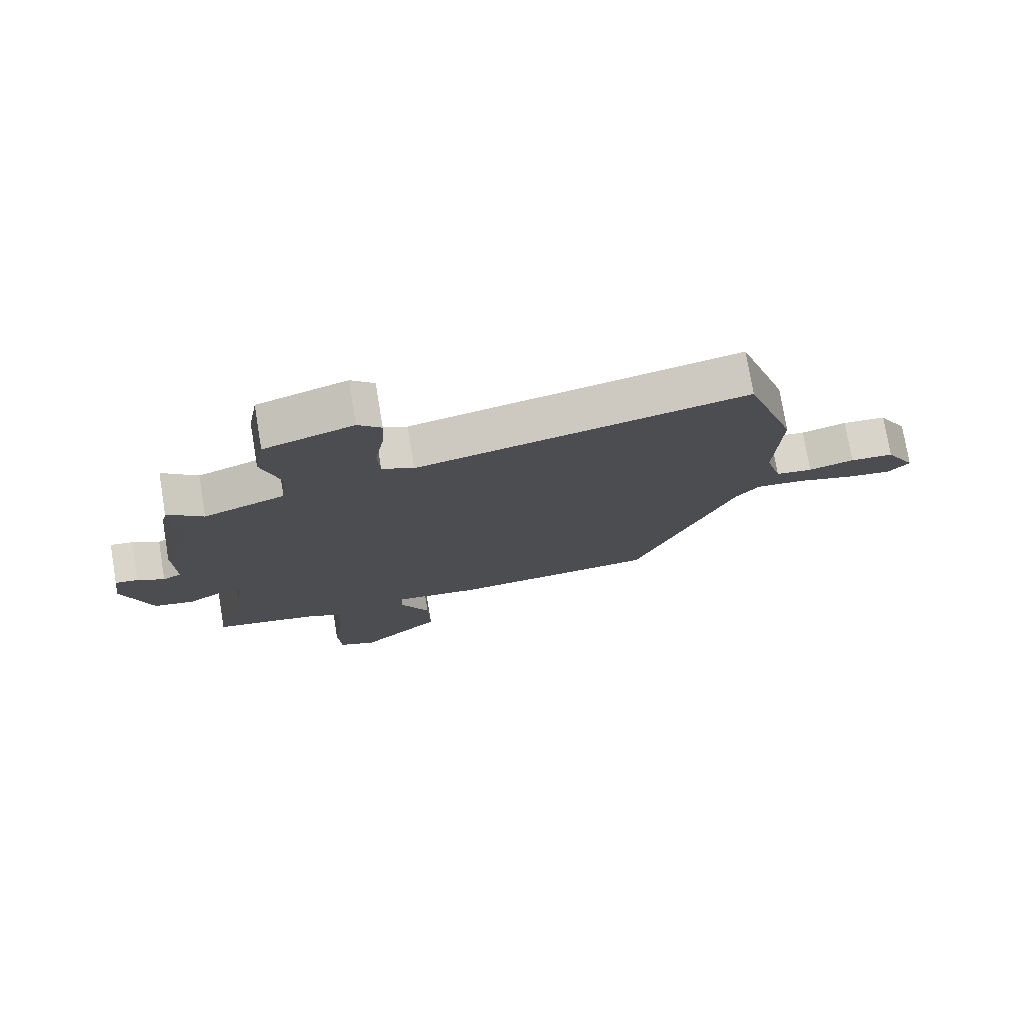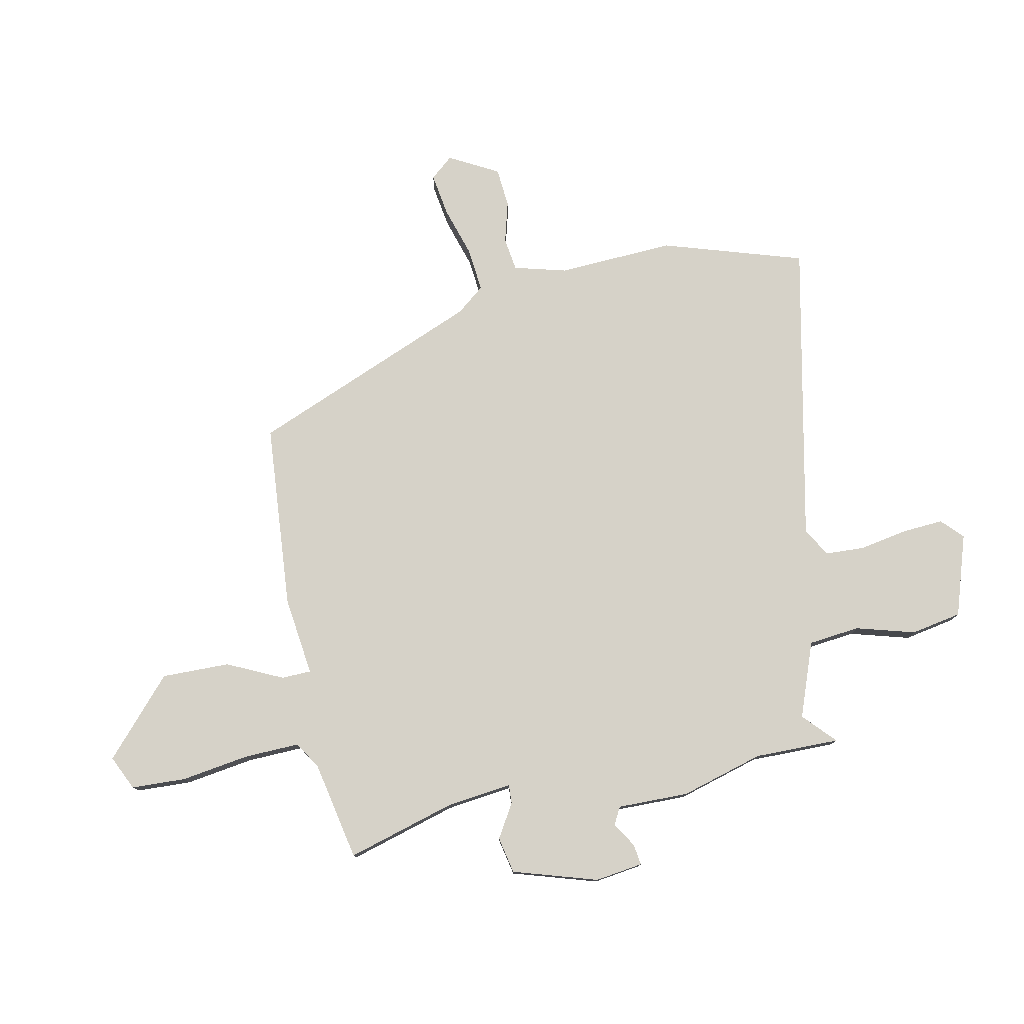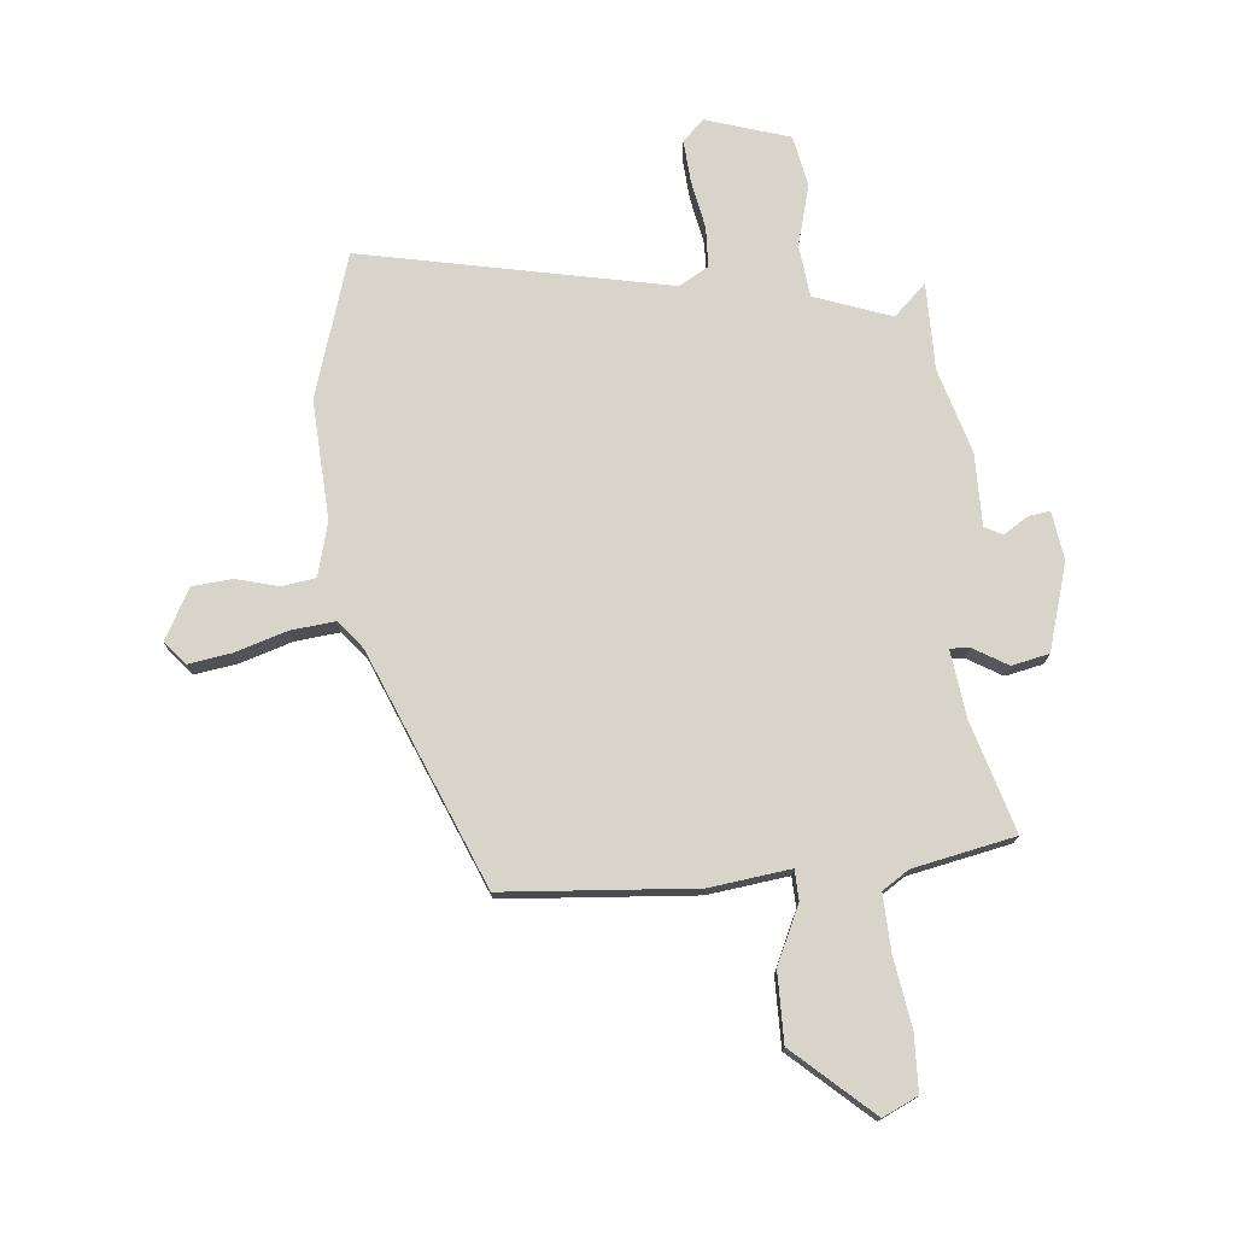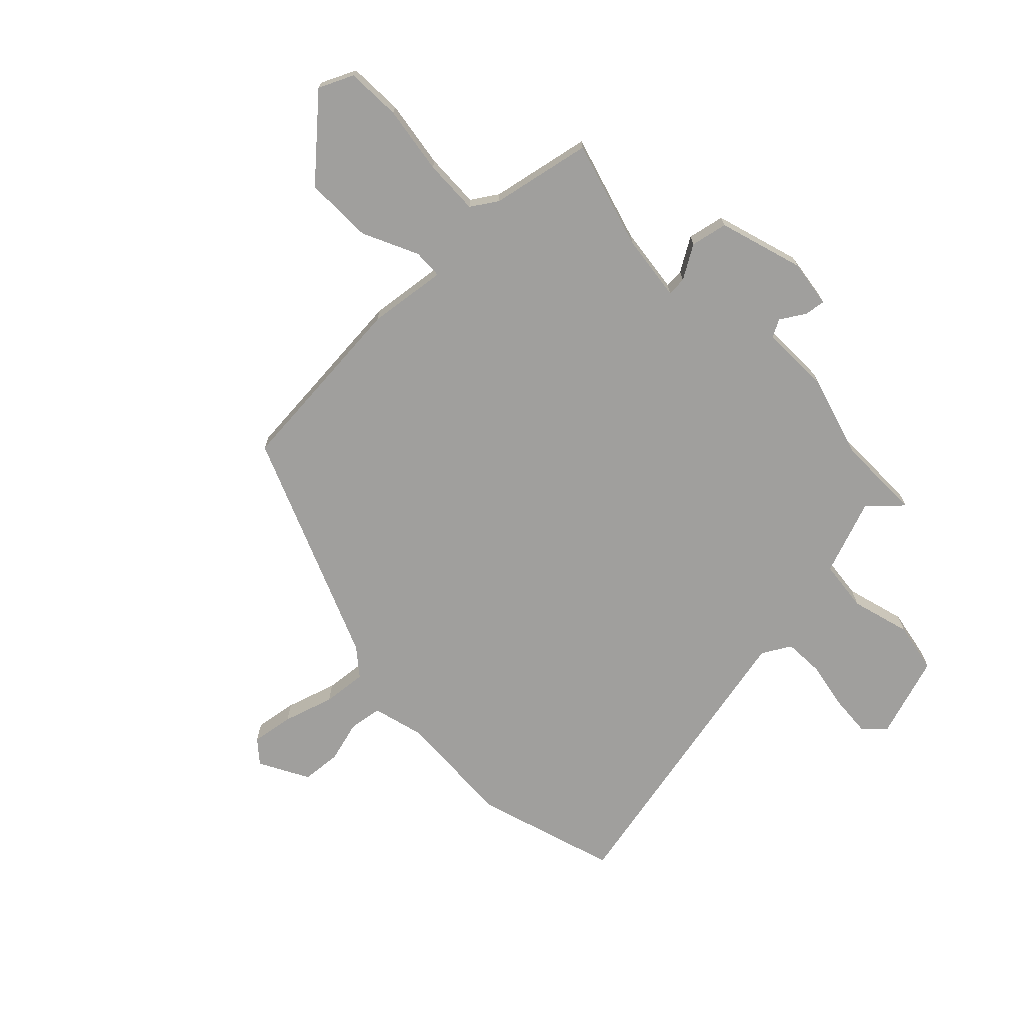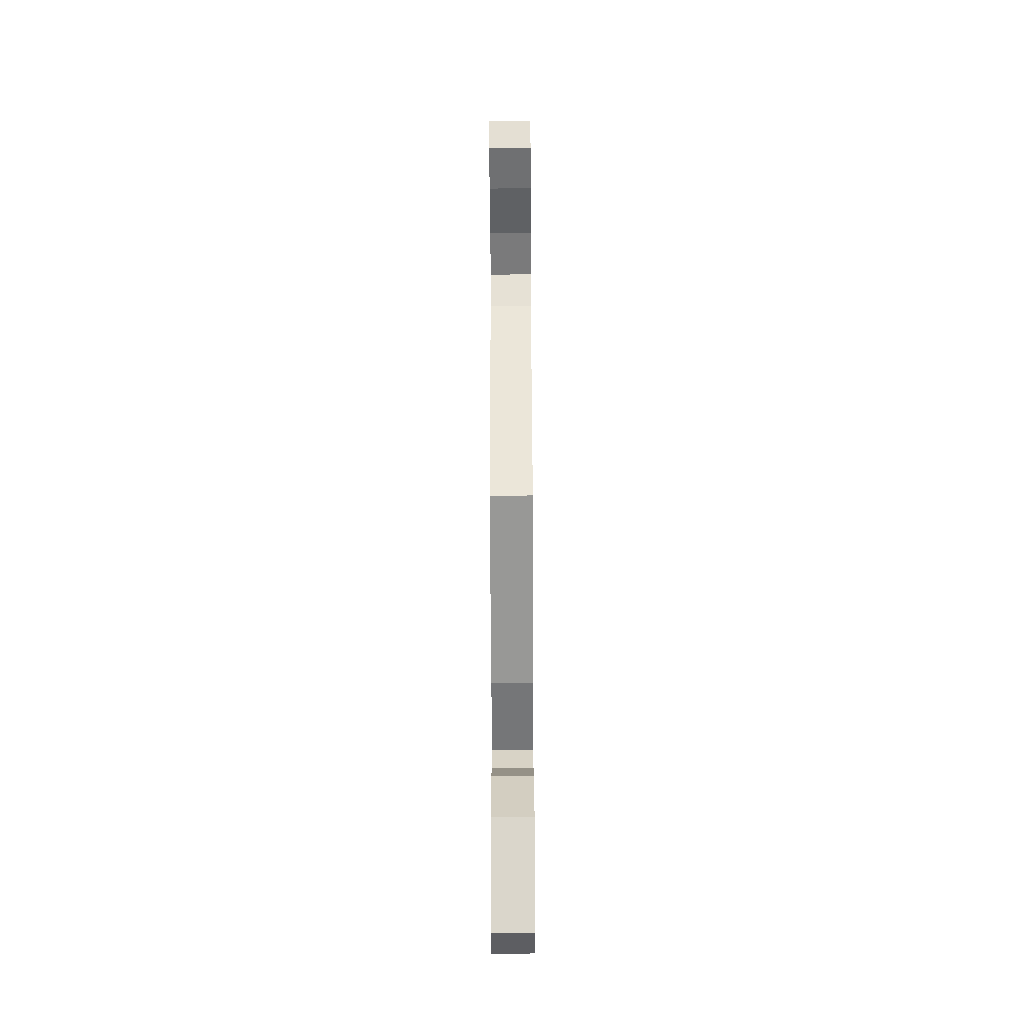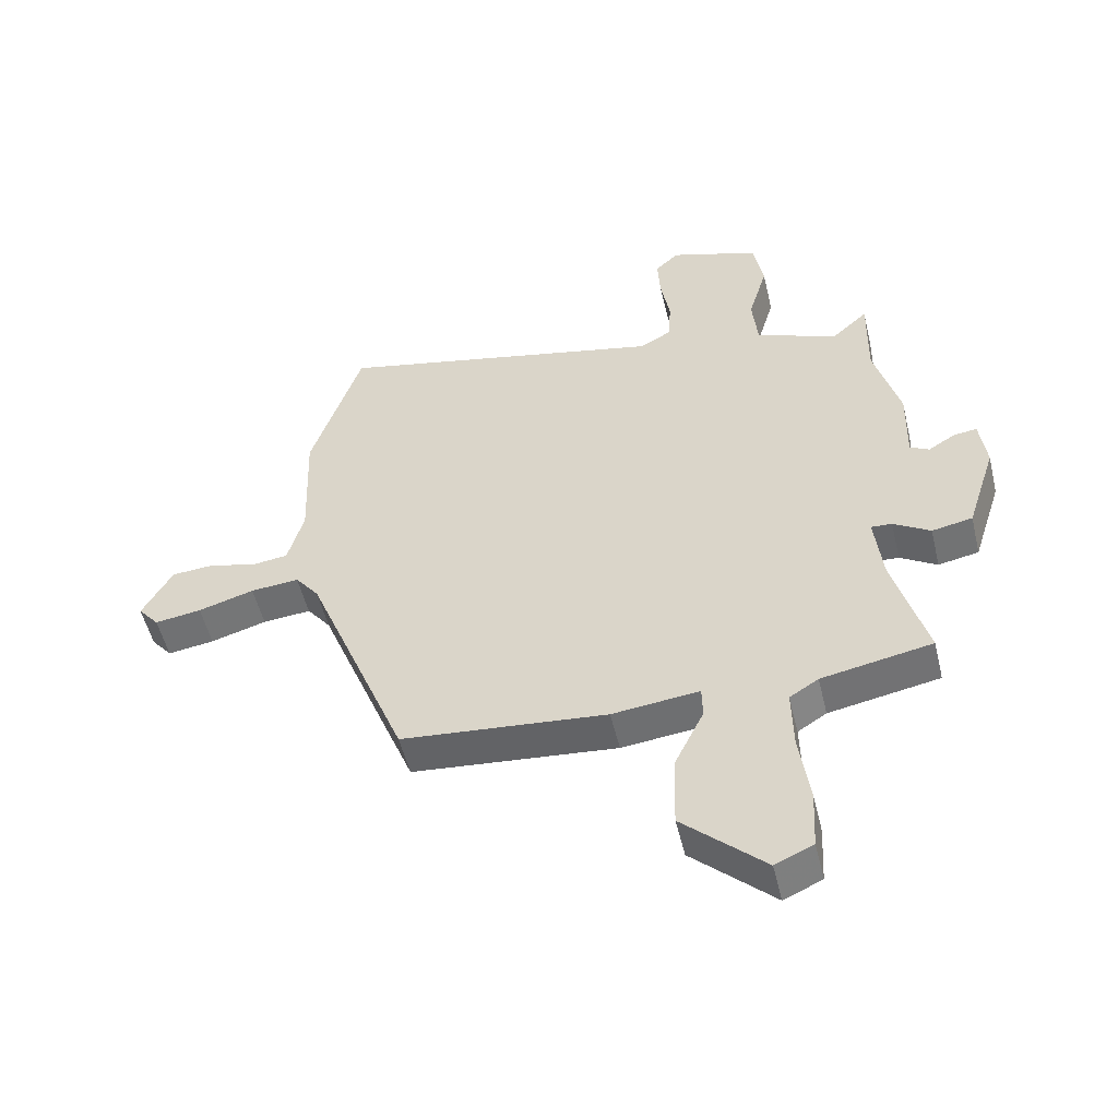
<metadata>
{"format":"obj","ext":"obj","renderer":"f3d","projection":"perspective","resolution":1024,"background":"white","views":[{"elev":76.3,"azim":-9.4,"up":"+Z"},{"elev":78.1,"azim":-102.2,"up":"+Y"},{"elev":75.0,"azim":173.7,"up":"+Y"},{"elev":-71.3,"azim":-136.5,"up":"+Y"},{"elev":-63.2,"azim":90.3,"up":"+Z"},{"elev":-52.7,"azim":-166.6,"up":"+Z"}]}
</metadata>
<code>
v -0.497 0.07 0.351
v -0.5 0.07 0.504
v -0.442 0.07 0.451
v -0.308 0.07 0.502
v -0.299 0.07 0.594
v -0.33 0.07 0.7
v -0.314 0.07 0.791
v -0.168 0.07 0.84
v -0.13 0.07 0.804
v -0.134 0.07 0.73
v -0.149 0.07 0.644
v -0.145 0.07 0.573
v -0.093 0.07 0.544
v 0.447 0.07 0.663
v 0.529 0.07 0.411
v 0.521 0.07 0.201
v 0.547 0.07 0.107
v 0.607 0.07 0.099
v 0.681 0.07 0.12
v 0.752 0.07 0.115
v 0.801 0.07 0.027
v 0.767 0.07 -0.014
v 0.691 0.07 -0.003
v 0.6 0.07 0.024
v 0.521 0.07 0.031
v 0.482 0.07 -0.019
v 0.318 0.07 -0.433
v -0.017 0.07 -0.464
v -0.159 0.07 -0.448
v -0.16 0.07 -0.501
v -0.112 0.07 -0.6
v -0.109 0.07 -0.722
v -0.243 0.07 -0.846
v -0.305 0.07 -0.818
v -0.31 0.07 -0.72
v -0.293 0.07 -0.598
v -0.291 0.07 -0.499
v -0.338 0.07 -0.469
v -0.518 0.07 -0.435
v -0.464 0.07 -0.24
v -0.451 0.07 -0.122
v -0.485 0.07 -0.124
v -0.545 0.07 -0.161
v -0.611 0.07 -0.148
v -0.659 0.07 0.003
v -0.648 0.07 0.089
v -0.61 0.07 0.084
v -0.566 0.07 0.057
v -0.535 0.07 0.074
v -0.538 0.07 0.202
v -0.497 0 0.351
v -0.5 0 0.504
v -0.442 0 0.451
v -0.308 0 0.502
v -0.299 0 0.594
v -0.33 0 0.7
v -0.314 0 0.791
v -0.168 0 0.84
v -0.13 0 0.804
v -0.134 0 0.73
v -0.149 0 0.644
v -0.145 0 0.573
v -0.093 0 0.544
v 0.447 0 0.663
v 0.529 0 0.411
v 0.521 0 0.201
v 0.547 0 0.107
v 0.607 0 0.099
v 0.681 0 0.12
v 0.752 0 0.115
v 0.801 0 0.027
v 0.767 0 -0.014
v 0.691 0 -0.003
v 0.6 0 0.024
v 0.521 0 0.031
v 0.482 0 -0.019
v 0.318 0 -0.433
v -0.017 0 -0.464
v -0.159 0 -0.448
v -0.16 0 -0.501
v -0.112 0 -0.6
v -0.109 0 -0.722
v -0.243 0 -0.846
v -0.305 0 -0.818
v -0.31 0 -0.72
v -0.293 0 -0.598
v -0.291 0 -0.499
v -0.338 0 -0.469
v -0.518 0 -0.435
v -0.464 0 -0.24
v -0.451 0 -0.122
v -0.485 0 -0.124
v -0.545 0 -0.161
v -0.611 0 -0.148
v -0.659 0 0.003
v -0.648 0 0.089
v -0.61 0 0.084
v -0.566 0 0.057
v -0.535 0 0.074
v -0.538 0 0.202
f 49 50 1
f 45 46 47 48
f 45 48 49
f 42 43 44 45
f 41 42 45 49
f 38 39 40
f 37 38 40 41
f 33 34 35 36
f 33 36 37
f 30 31 32 33
f 29 30 33 37
f 26 27 28 29
f 25 26 29 37
f 21 22 23 24
f 21 24 25
f 18 19 20 21
f 17 18 21 25
f 16 17 25 37
f 13 14 15 16
f 12 13 16 37
f 8 9 10 11
f 5 6 7 8
f 4 5 8 11
f 1 2 3
f 41 49 1 3
f 37 41 3 4
f 4 11 12 37
f 51 100 99
f 98 97 96 95
f 99 98 95
f 95 94 93 92
f 99 95 92 91
f 90 89 88
f 91 90 88 87
f 86 85 84 83
f 87 86 83
f 83 82 81 80
f 87 83 80 79
f 79 78 77 76
f 87 79 76 75
f 74 73 72 71
f 75 74 71
f 71 70 69 68
f 75 71 68 67
f 87 75 67 66
f 66 65 64 63
f 87 66 63 62
f 61 60 59 58
f 58 57 56 55
f 61 58 55 54
f 53 52 51
f 53 51 99 91
f 54 53 91 87
f 87 62 61 54
f 1 51 52 2
f 2 52 53 3
f 3 53 54 4
f 4 54 55 5
f 5 55 56 6
f 6 56 57 7
f 7 57 58 8
f 8 58 59 9
f 9 59 60 10
f 10 60 61 11
f 11 61 62 12
f 12 62 63 13
f 13 63 64 14
f 14 64 65 15
f 15 65 66 16
f 16 66 67 17
f 17 67 68 18
f 18 68 69 19
f 19 69 70 20
f 20 70 71 21
f 21 71 72 22
f 22 72 73 23
f 23 73 74 24
f 24 74 75 25
f 25 75 76 26
f 26 76 77 27
f 27 77 78 28
f 28 78 79 29
f 29 79 80 30
f 30 80 81 31
f 31 81 82 32
f 32 82 83 33
f 33 83 84 34
f 34 84 85 35
f 35 85 86 36
f 36 86 87 37
f 37 87 88 38
f 38 88 89 39
f 39 89 90 40
f 40 90 91 41
f 41 91 92 42
f 42 92 93 43
f 43 93 94 44
f 44 94 95 45
f 45 95 96 46
f 46 96 97 47
f 47 97 98 48
f 48 98 99 49
f 49 99 100 50
f 50 100 51 1

</code>
